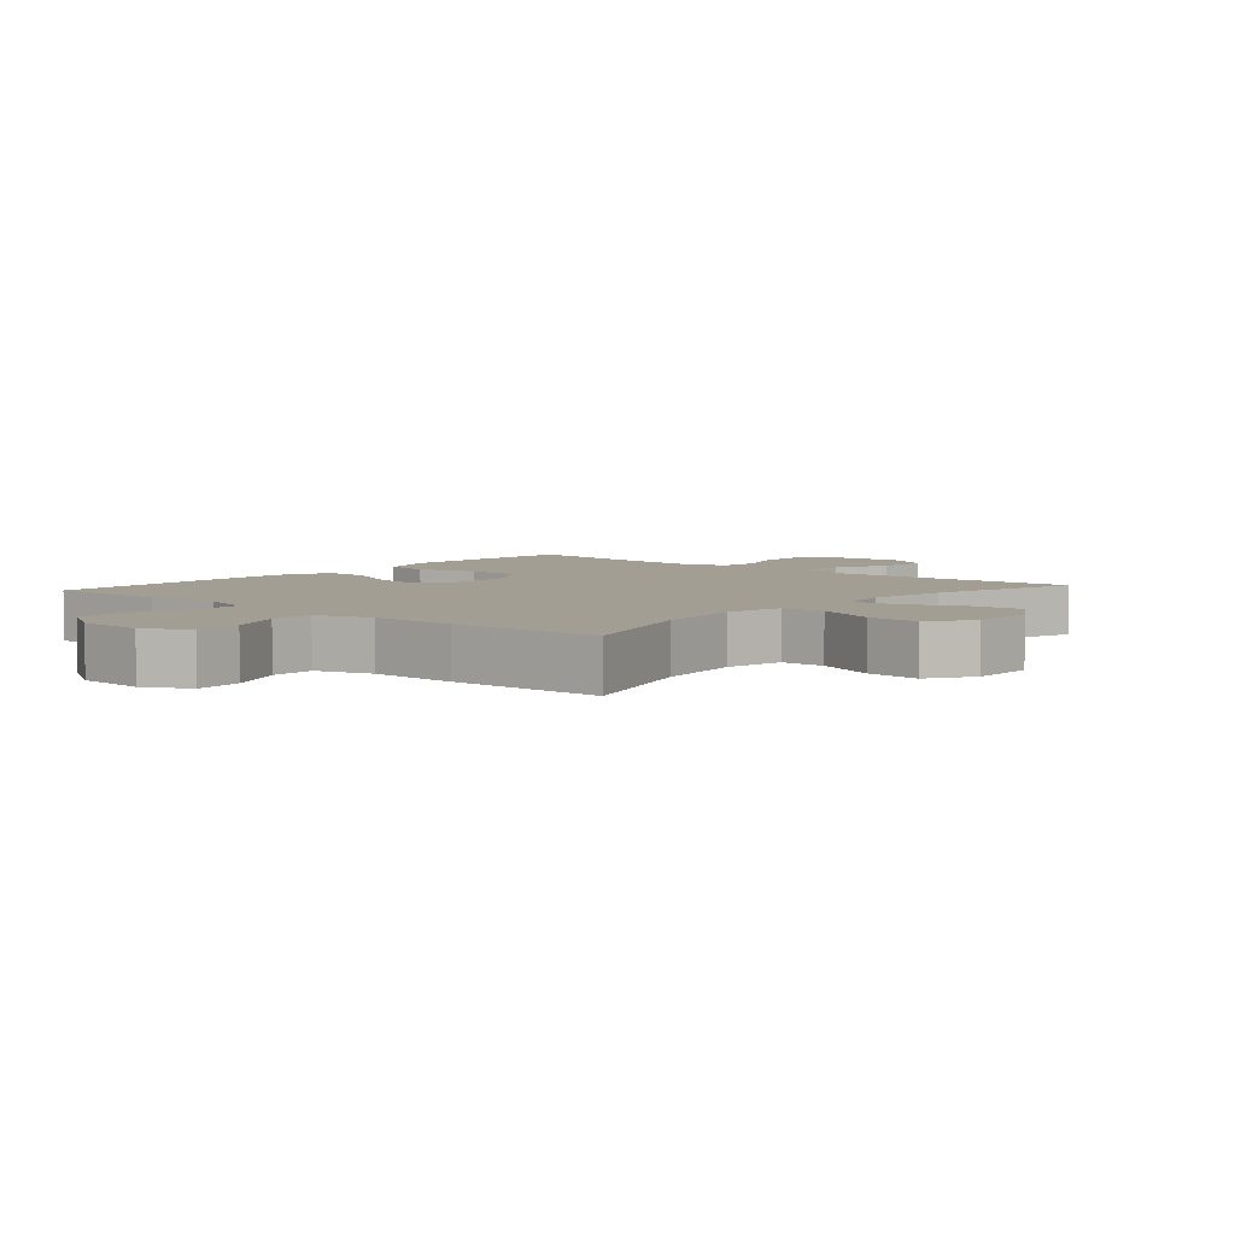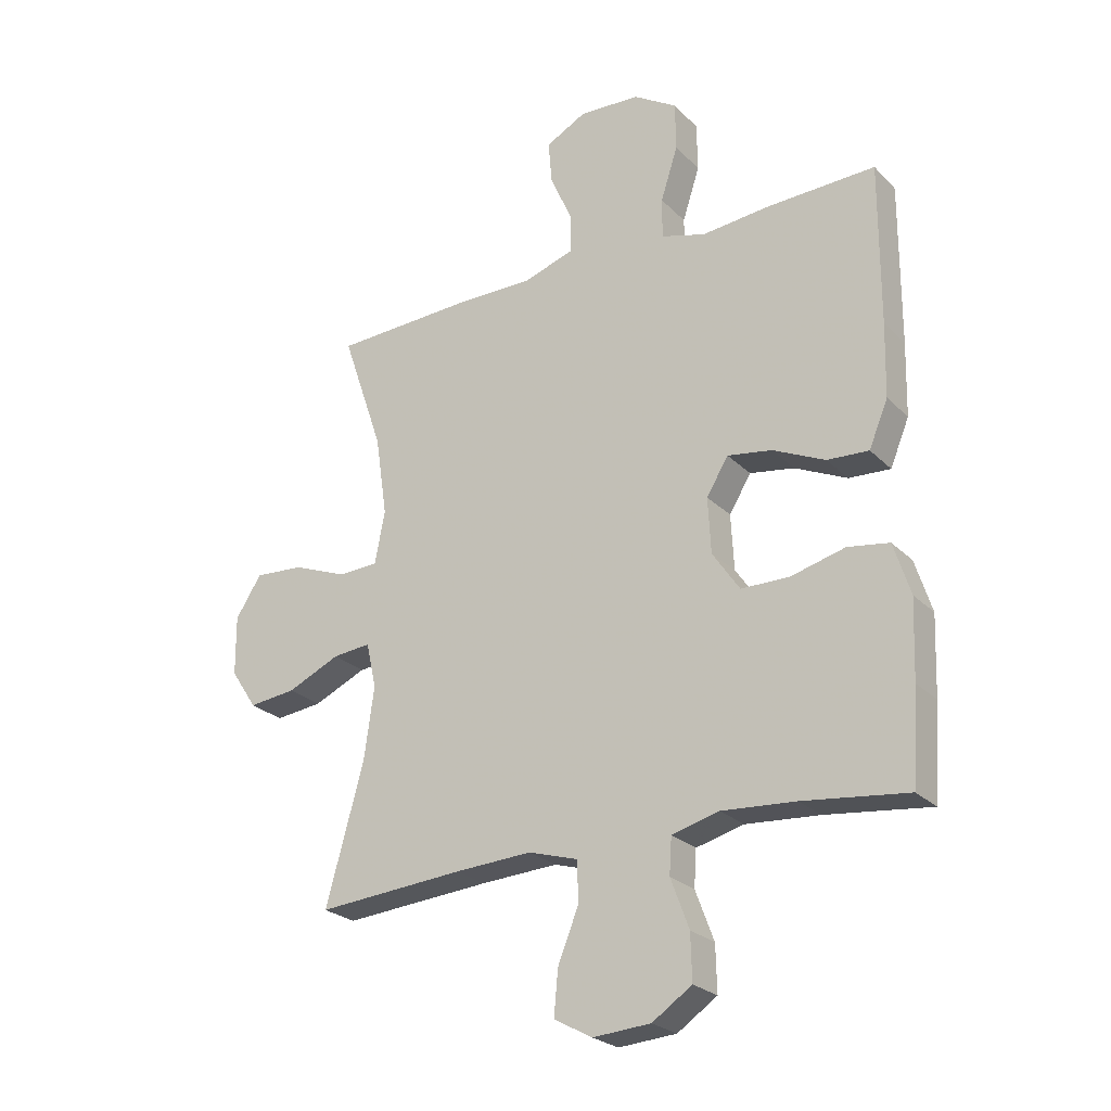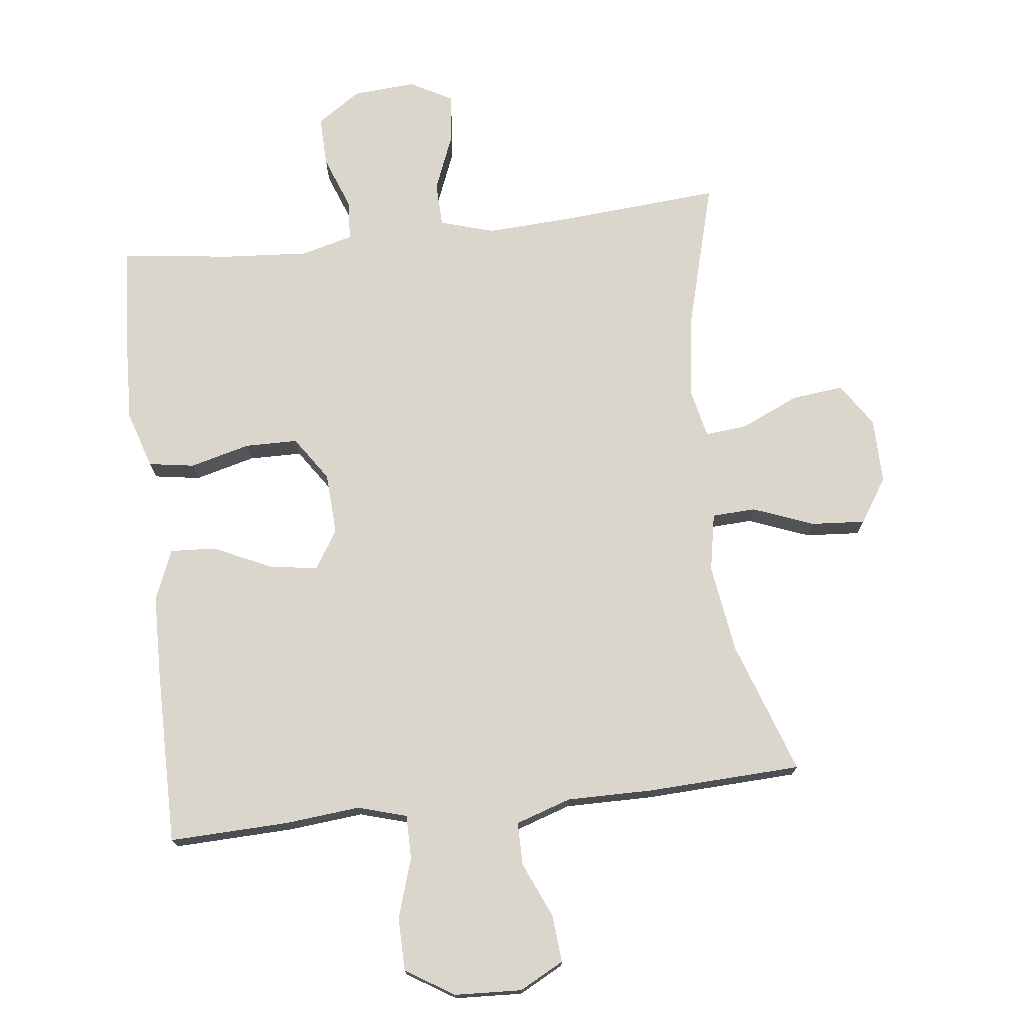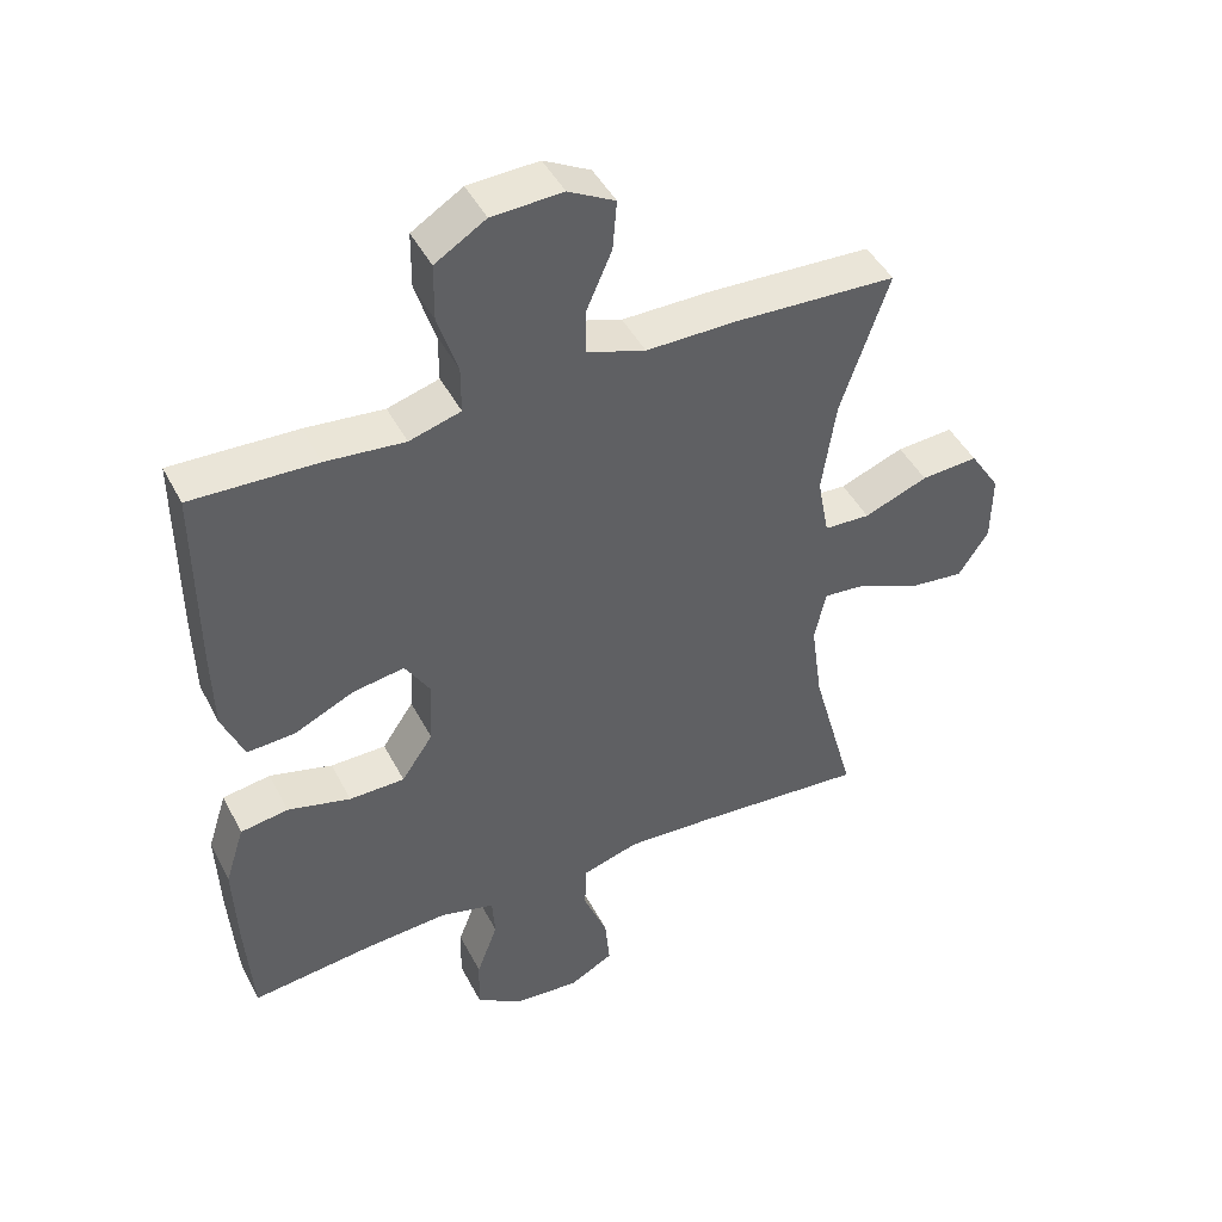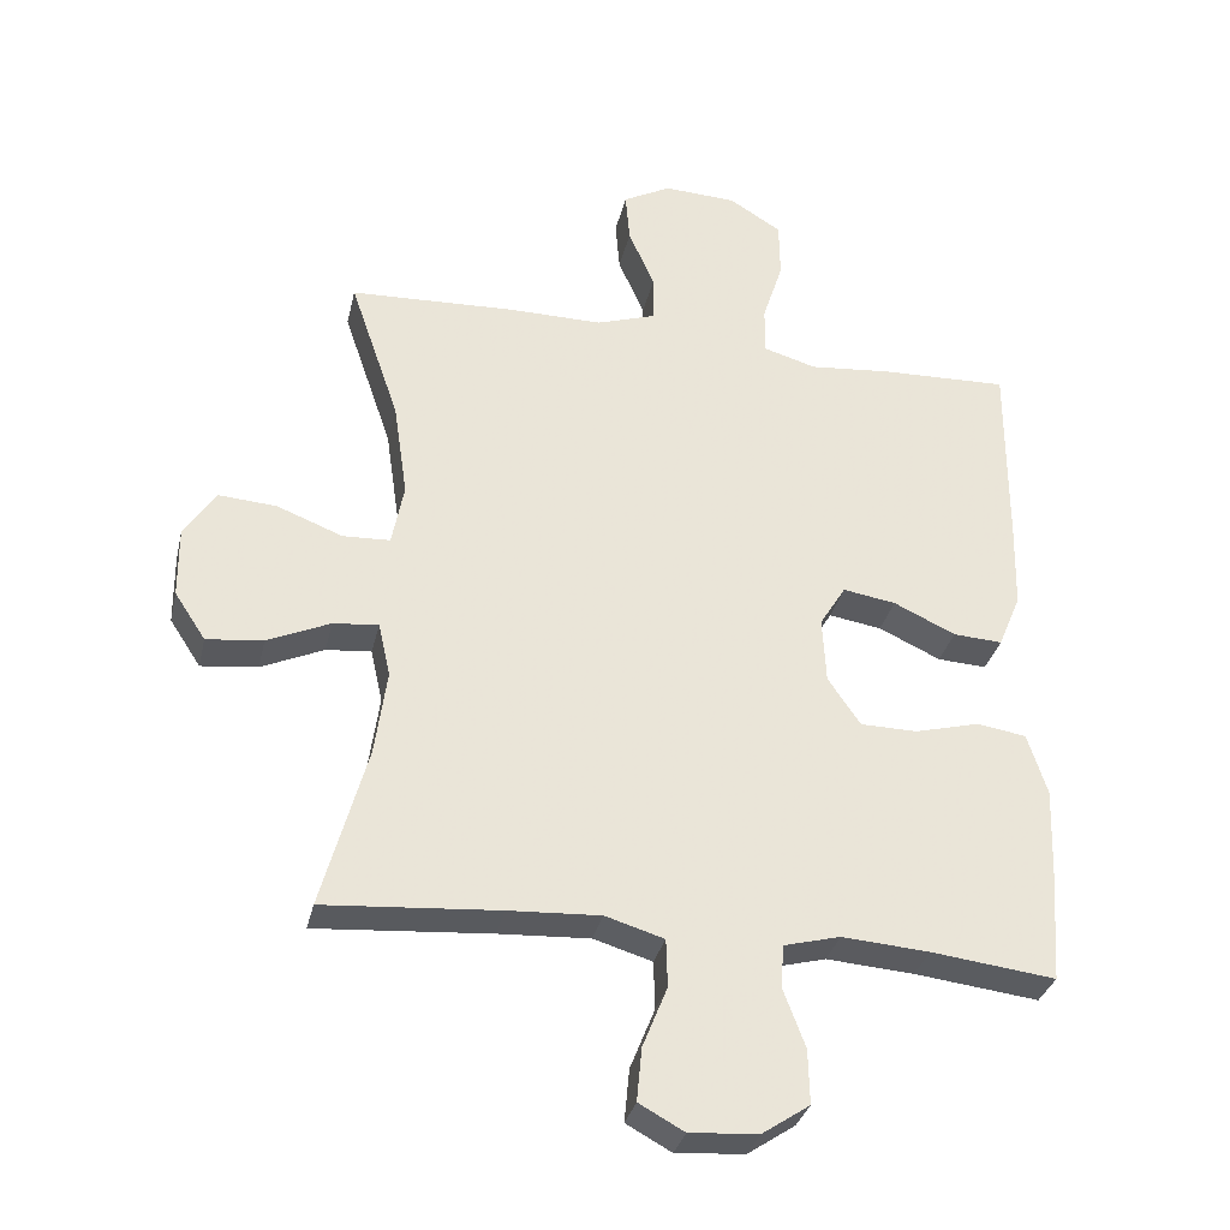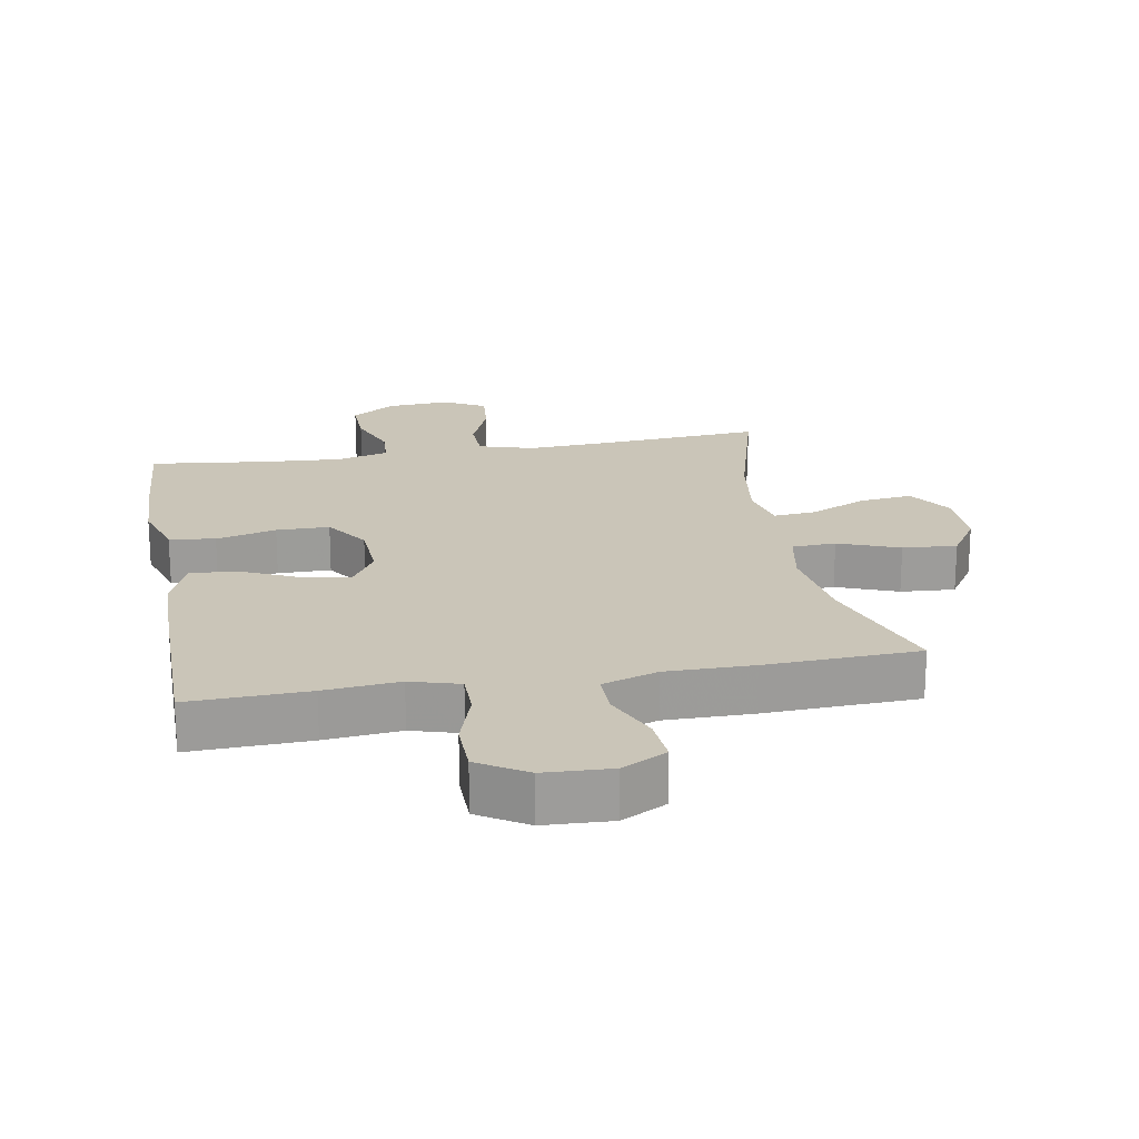
<metadata>
{"format":"obj","ext":"obj","renderer":"f3d","projection":"perspective","resolution":1024,"background":"white","views":[{"elev":5.1,"azim":41.2,"up":"+Y"},{"elev":-24.9,"azim":-147.0,"up":"+Z"},{"elev":73.9,"azim":-6.7,"up":"+Y"},{"elev":45.2,"azim":-26.1,"up":"+Z"},{"elev":-32.6,"azim":167.2,"up":"+Z"},{"elev":20.4,"azim":-10.1,"up":"+Y"}]}
</metadata>
<code>
v 0.5 0.07 0.5
v 0.43 0.07 0.296
v 0.41 0.07 0.16
v 0.427 0.07 0.071
v 0.494 0.07 0.068
v 0.587 0.07 0.104
v 0.67 0.07 0.11
v 0.714 0.07 0.042
v 0.713 0.07 -0.058
v 0.669 0.07 -0.125
v 0.589 0.07 -0.116
v 0.5 0.07 -0.076
v 0.436 0.07 -0.07
v 0.419 0.07 -0.146
v 0.436 0.07 -0.268
v 0.5 0.07 -0.5
v 0.252 0.07 -0.481
v 0.122 0.07 -0.474
v 0.039 0.07 -0.499
v 0.037 0.07 -0.567
v 0.072 0.07 -0.654
v 0.079 0.07 -0.729
v 0.015 0.07 -0.764
v -0.082 0.07 -0.757
v -0.149 0.07 -0.712
v -0.147 0.07 -0.635
v -0.116 0.07 -0.552
v -0.12 0.07 -0.491
v -0.2 0.07 -0.47
v -0.324 0.07 -0.479
v -0.5 0.07 -0.5
v -0.511 0.07 -0.345
v -0.516 0.07 -0.214
v -0.488 0.07 -0.126
v -0.418 0.07 -0.115
v -0.326 0.07 -0.139
v -0.245 0.07 -0.138
v -0.199 0.07 -0.07
v -0.194 0.07 0.024
v -0.231 0.07 0.084
v -0.306 0.07 0.072
v -0.394 0.07 0.031
v -0.464 0.07 0.027
v -0.496 0.07 0.104
v -0.499 0.07 0.228
v -0.5 0.07 0.5
v -0.317 0.07 0.494
v -0.202 0.07 0.483
v -0.127 0.07 0.505
v -0.127 0.07 0.573
v -0.156 0.07 0.663
v -0.155 0.07 0.745
v -0.081 0.07 0.791
v 0.022 0.07 0.796
v 0.09 0.07 0.76
v 0.084 0.07 0.688
v 0.047 0.07 0.603
v 0.047 0.07 0.537
v 0.132 0.07 0.509
v 0.265 0.07 0.51
v 0.5 0 0.5
v 0.43 0 0.296
v 0.41 0 0.16
v 0.427 0 0.071
v 0.494 0 0.068
v 0.587 0 0.104
v 0.67 0 0.11
v 0.714 0 0.042
v 0.713 0 -0.058
v 0.669 0 -0.125
v 0.589 0 -0.116
v 0.5 0 -0.076
v 0.436 0 -0.07
v 0.419 0 -0.146
v 0.436 0 -0.268
v 0.5 0 -0.5
v 0.252 0 -0.481
v 0.122 0 -0.474
v 0.039 0 -0.499
v 0.037 0 -0.567
v 0.072 0 -0.654
v 0.079 0 -0.729
v 0.015 0 -0.764
v -0.082 0 -0.757
v -0.149 0 -0.712
v -0.147 0 -0.635
v -0.116 0 -0.552
v -0.12 0 -0.491
v -0.2 0 -0.47
v -0.324 0 -0.479
v -0.5 0 -0.5
v -0.511 0 -0.345
v -0.516 0 -0.214
v -0.488 0 -0.126
v -0.418 0 -0.115
v -0.326 0 -0.139
v -0.245 0 -0.138
v -0.199 0 -0.07
v -0.194 0 0.024
v -0.231 0 0.084
v -0.306 0 0.072
v -0.394 0 0.031
v -0.464 0 0.027
v -0.496 0 0.104
v -0.499 0 0.228
v -0.5 0 0.5
v -0.317 0 0.494
v -0.202 0 0.483
v -0.127 0 0.505
v -0.127 0 0.573
v -0.156 0 0.663
v -0.155 0 0.745
v -0.081 0 0.791
v 0.022 0 0.796
v 0.09 0 0.76
v 0.084 0 0.688
v 0.047 0 0.603
v 0.047 0 0.537
v 0.132 0 0.509
v 0.265 0 0.51
f 59 60 1 2
f 58 59 2 3
f 54 55 56 57
f 54 57 58
f 53 54 58
f 50 51 52 53
f 49 50 53 58
f 48 49 58 3
f 41 42 43 44
f 40 41 44 45
f 33 34 35 36
f 33 36 37
f 30 31 32 33
f 29 30 33 37
f 28 29 37 38
f 24 25 26 27
f 24 27 28
f 23 24 28
f 20 21 22 23
f 19 20 23 28
f 18 19 28 38
f 15 16 17
f 14 15 17 18
f 13 14 18 38
f 9 10 11 12
f 9 12 13
f 5 6 7 8
f 4 5 8 9
f 47 48 3 4
f 40 45 46 47
f 39 40 47 4
f 13 38 39
f 4 9 13 39
f 62 61 120 119
f 63 62 119 118
f 117 116 115 114
f 118 117 114
f 118 114 113
f 113 112 111 110
f 118 113 110 109
f 63 118 109 108
f 104 103 102 101
f 105 104 101 100
f 96 95 94 93
f 97 96 93
f 93 92 91 90
f 97 93 90 89
f 98 97 89 88
f 87 86 85 84
f 88 87 84
f 88 84 83
f 83 82 81 80
f 88 83 80 79
f 98 88 79 78
f 77 76 75
f 78 77 75 74
f 98 78 74 73
f 72 71 70 69
f 73 72 69
f 68 67 66 65
f 69 68 65 64
f 64 63 108 107
f 107 106 105 100
f 64 107 100 99
f 99 98 73
f 99 73 69 64
f 1 61 62 2
f 2 62 63 3
f 3 63 64 4
f 4 64 65 5
f 5 65 66 6
f 6 66 67 7
f 7 67 68 8
f 8 68 69 9
f 9 69 70 10
f 10 70 71 11
f 11 71 72 12
f 12 72 73 13
f 13 73 74 14
f 14 74 75 15
f 15 75 76 16
f 16 76 77 17
f 17 77 78 18
f 18 78 79 19
f 19 79 80 20
f 20 80 81 21
f 21 81 82 22
f 22 82 83 23
f 23 83 84 24
f 24 84 85 25
f 25 85 86 26
f 26 86 87 27
f 27 87 88 28
f 28 88 89 29
f 29 89 90 30
f 30 90 91 31
f 31 91 92 32
f 32 92 93 33
f 33 93 94 34
f 34 94 95 35
f 35 95 96 36
f 36 96 97 37
f 37 97 98 38
f 38 98 99 39
f 39 99 100 40
f 40 100 101 41
f 41 101 102 42
f 42 102 103 43
f 43 103 104 44
f 44 104 105 45
f 45 105 106 46
f 46 106 107 47
f 47 107 108 48
f 48 108 109 49
f 49 109 110 50
f 50 110 111 51
f 51 111 112 52
f 52 112 113 53
f 53 113 114 54
f 54 114 115 55
f 55 115 116 56
f 56 116 117 57
f 57 117 118 58
f 58 118 119 59
f 59 119 120 60
f 60 120 61 1

</code>
